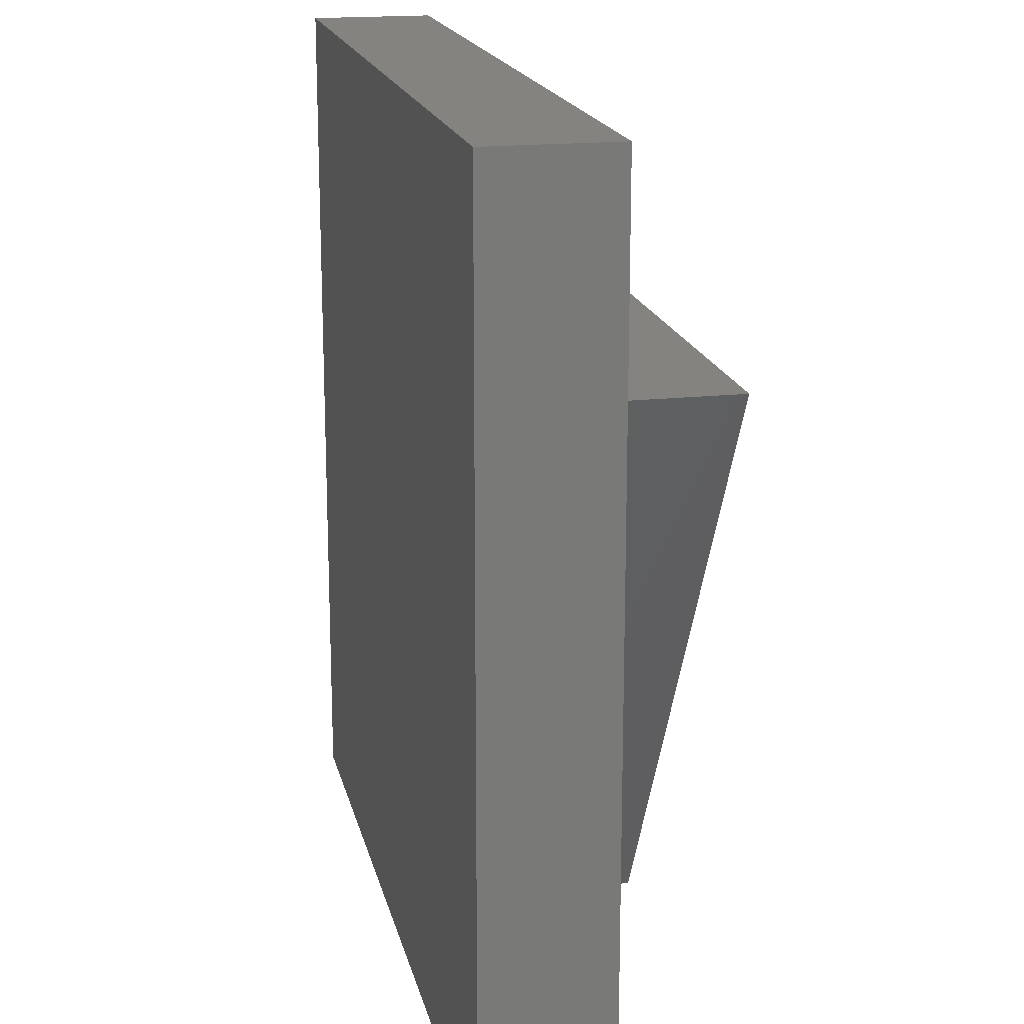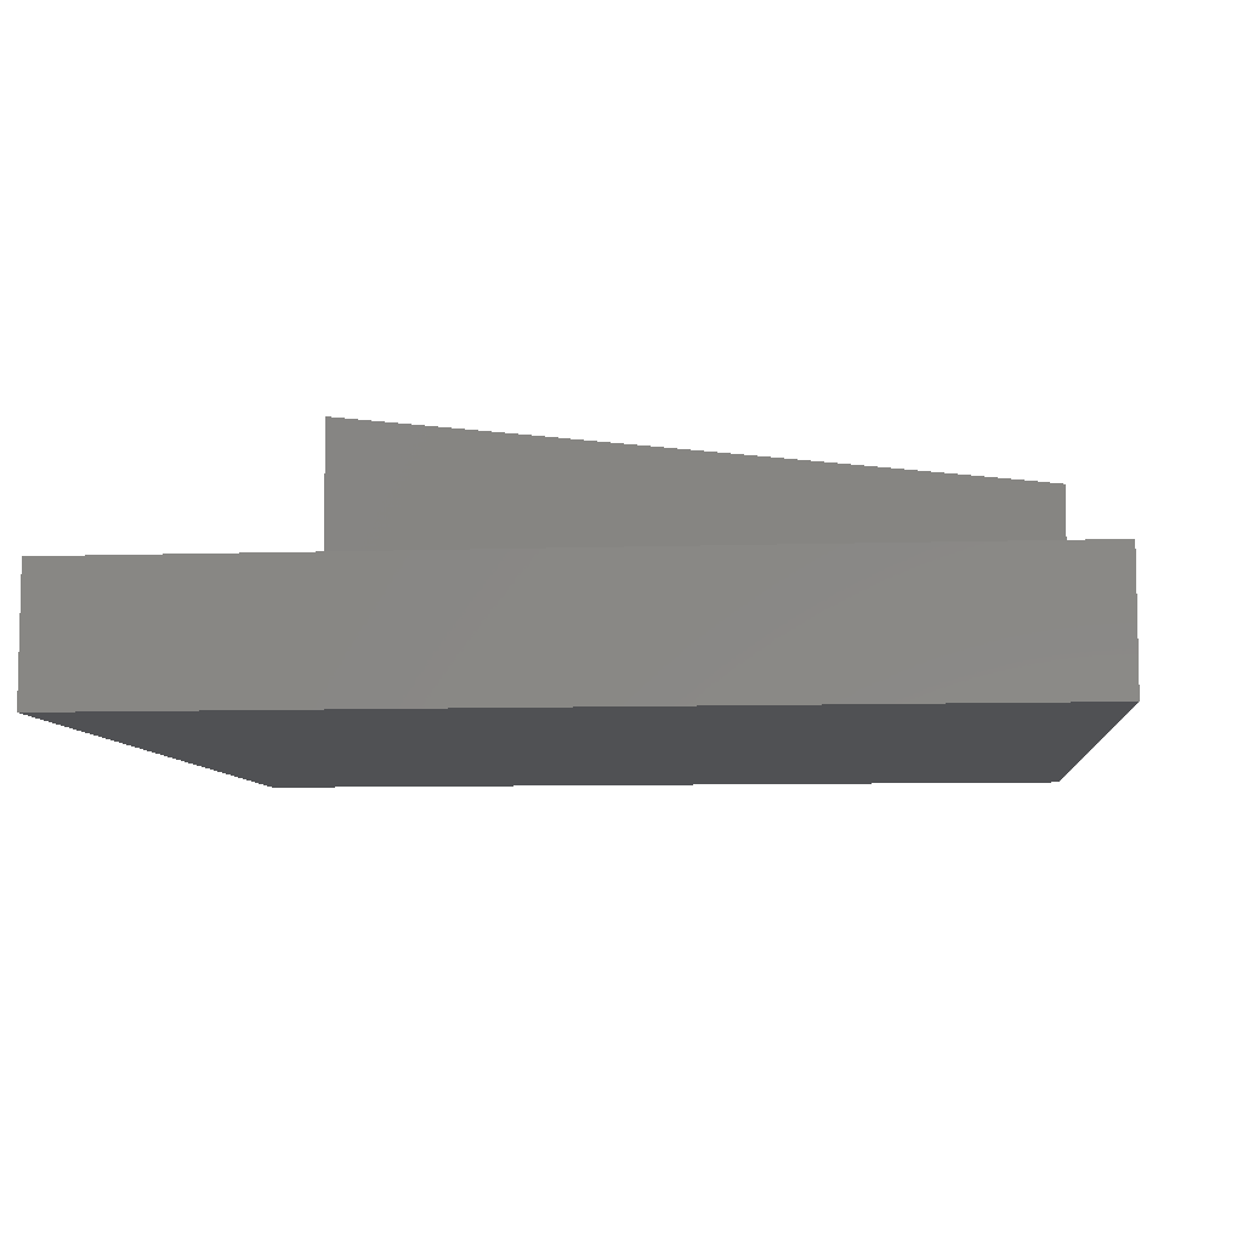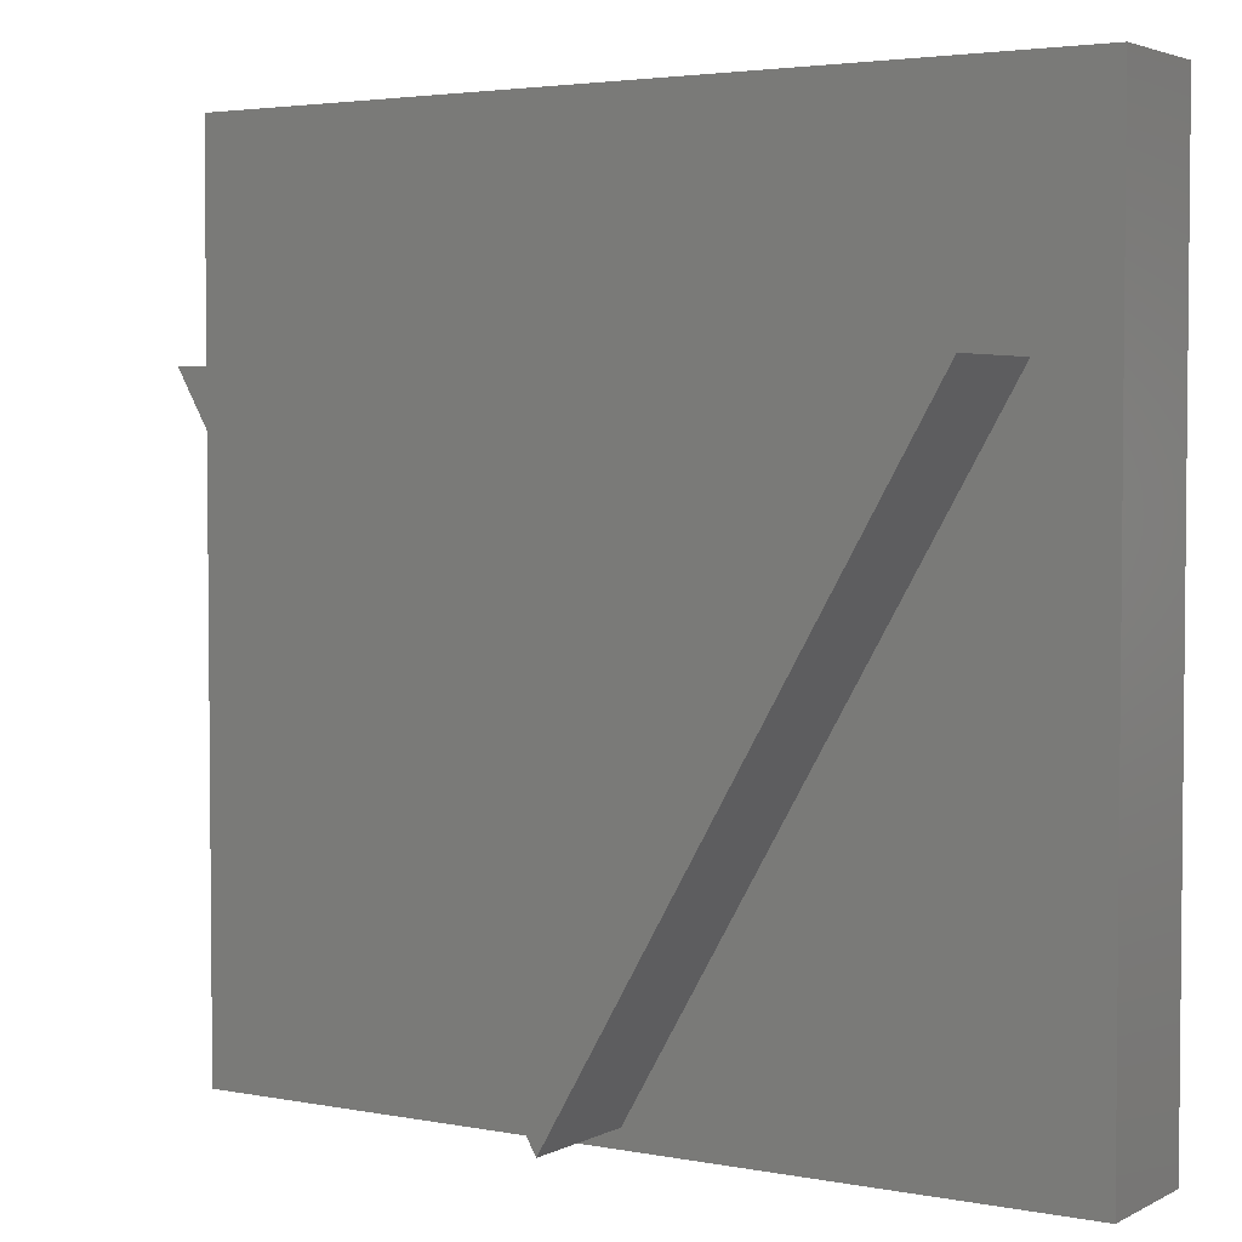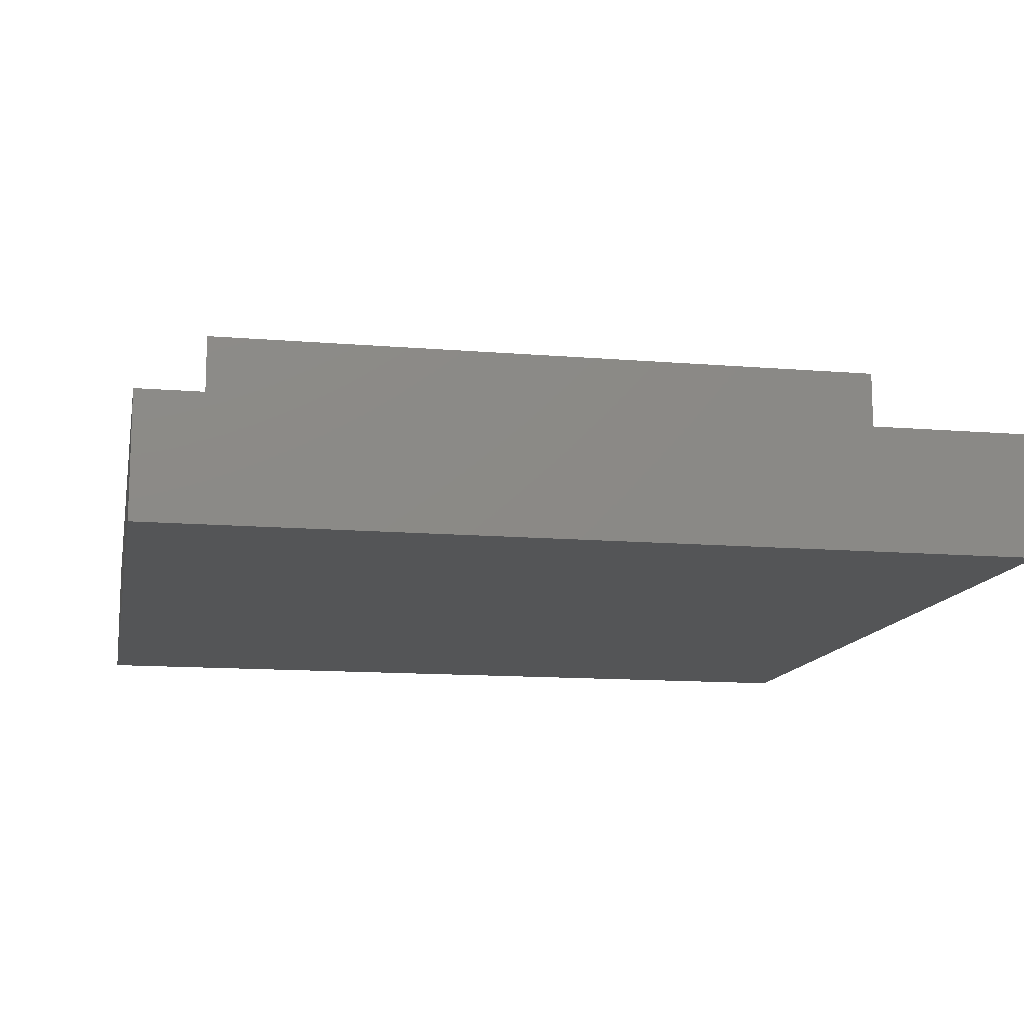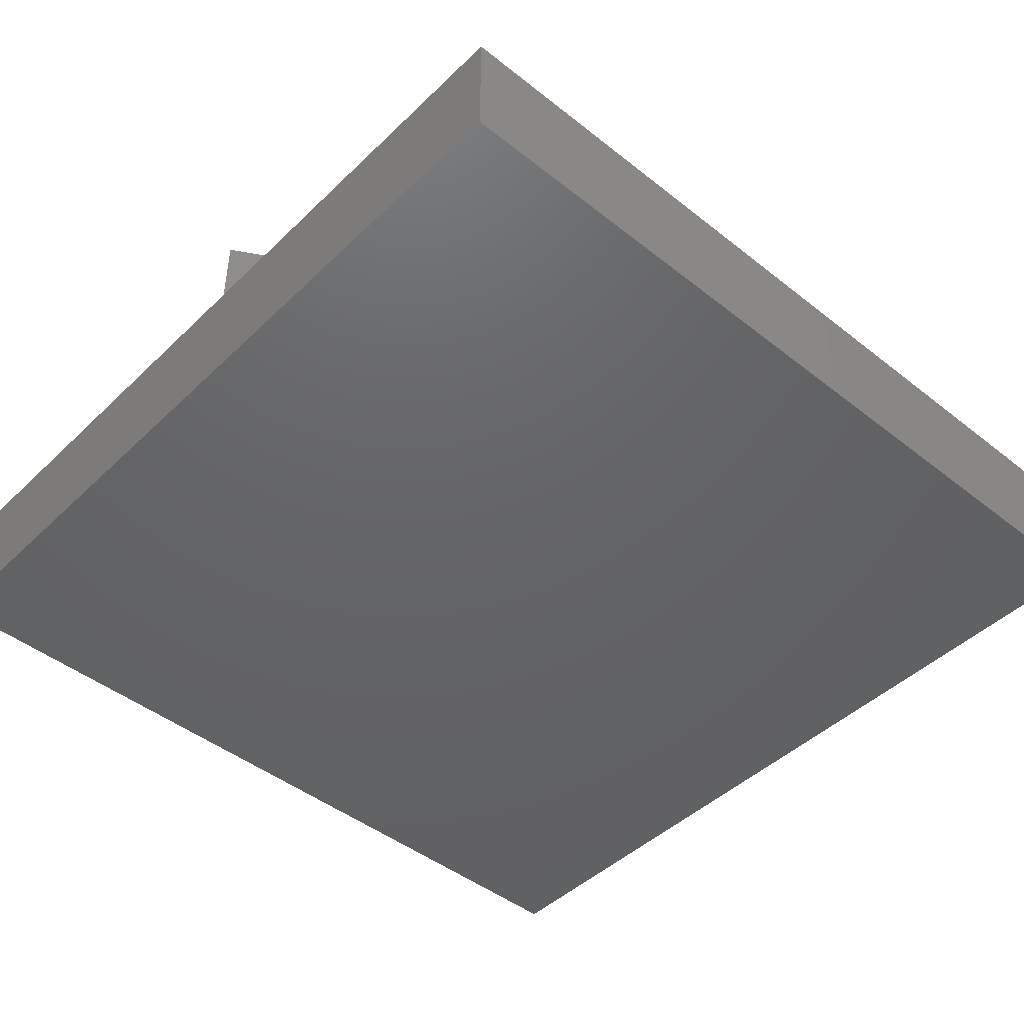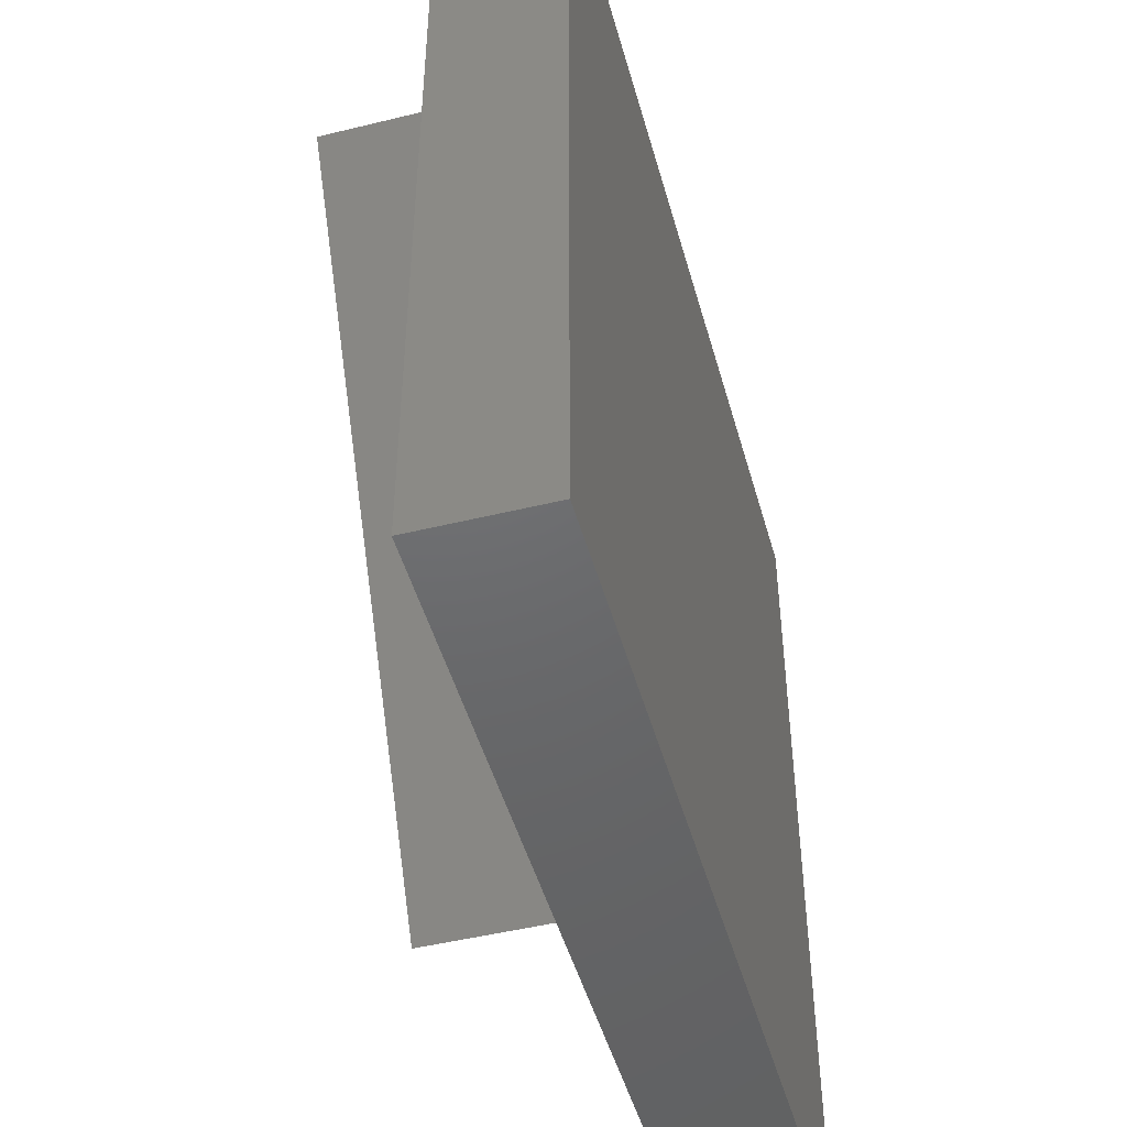
<metadata>
{"format":"stl","ext":"stl","renderer":"f3d","projection":"perspective","resolution":1024,"background":"white","views":[{"elev":17.8,"azim":-102.2,"up":"+Y"},{"elev":-7.6,"azim":-84.4,"up":"+Z"},{"elev":3.4,"azim":32.4,"up":"+Y"},{"elev":-12.8,"azim":169.1,"up":"+Z"},{"elev":-45.5,"azim":47.7,"up":"+Z"},{"elev":-47.8,"azim":105.4,"up":"+Y"}]}
</metadata>
<code>
# stl→obj: 14 verts, 24 faces
v 70 0 10
v 70 70 0
v 70 70 10
v 70 0 0
v 64.01 51.75 10
v 5.988 51.75 10
v 0 70 10
v 35 1.5 10
v 0 0 10
v 0 0 0
v 0 70 0
v 5.988 51.75 20
v 64.01 51.75 20
v 35 1.5 20
f 1 2 3
f 2 1 4
f 3 5 1
f 3 6 5
f 6 3 7
f 8 1 5
f 8 9 1
f 6 9 8
f 9 6 7
f 10 7 11
f 7 10 9
f 2 7 3
f 7 2 11
f 10 1 9
f 1 10 4
f 5 12 13
f 12 5 6
f 13 12 14
f 8 12 6
f 12 8 14
f 14 5 13
f 5 14 8
f 10 2 4
f 2 10 11

</code>
